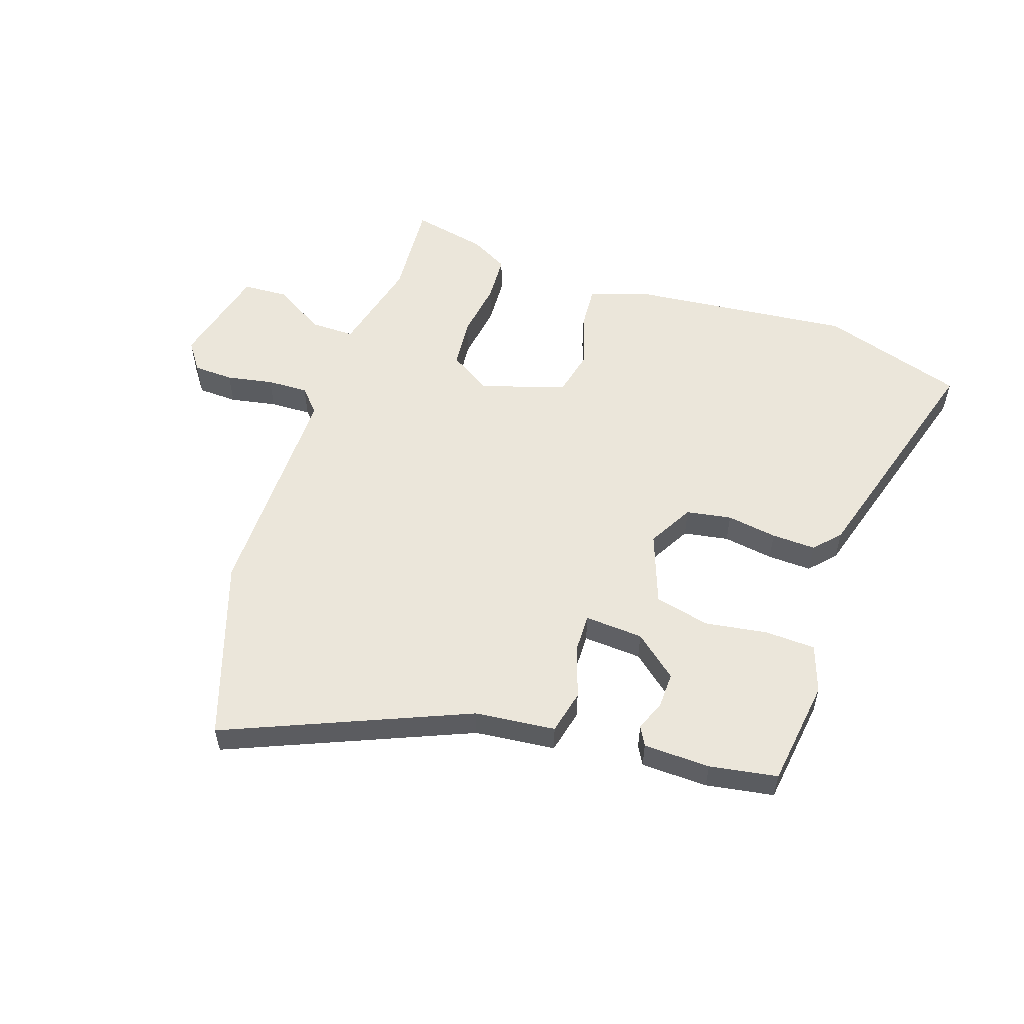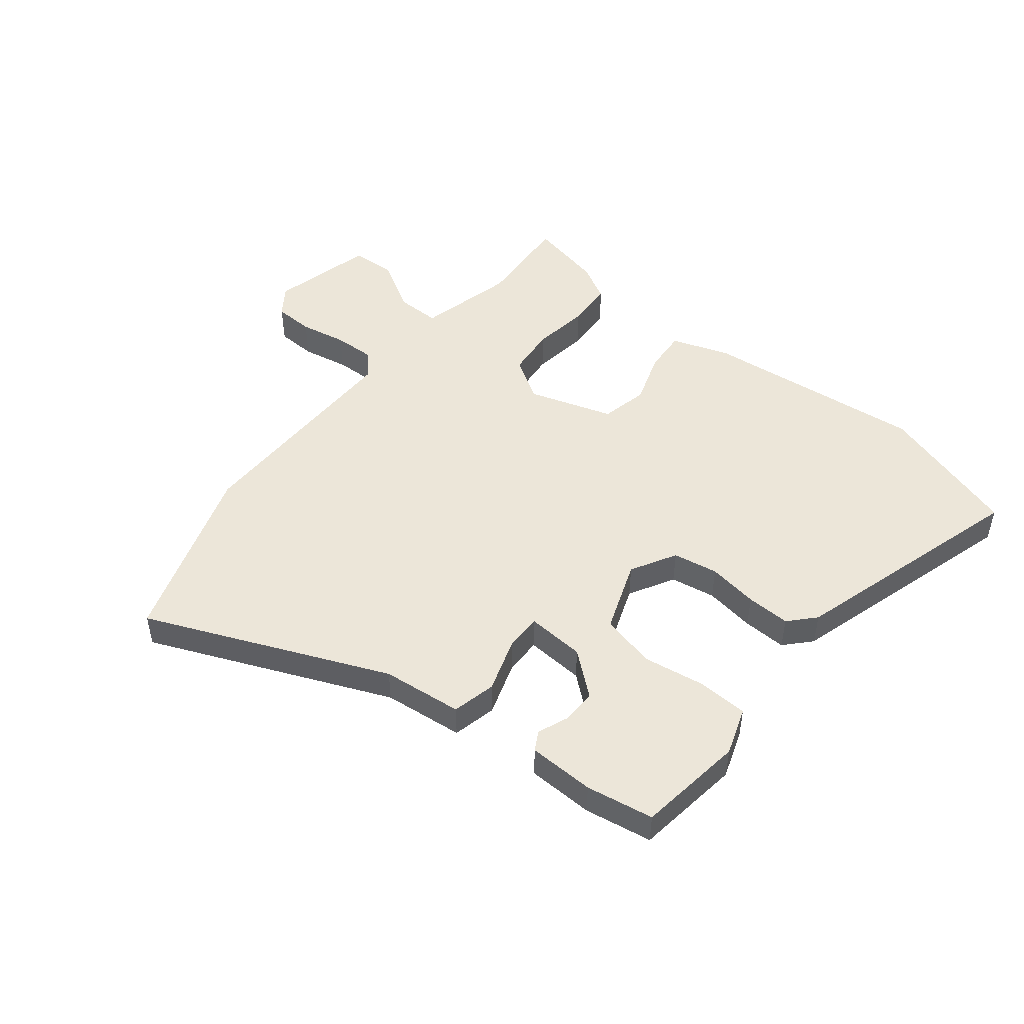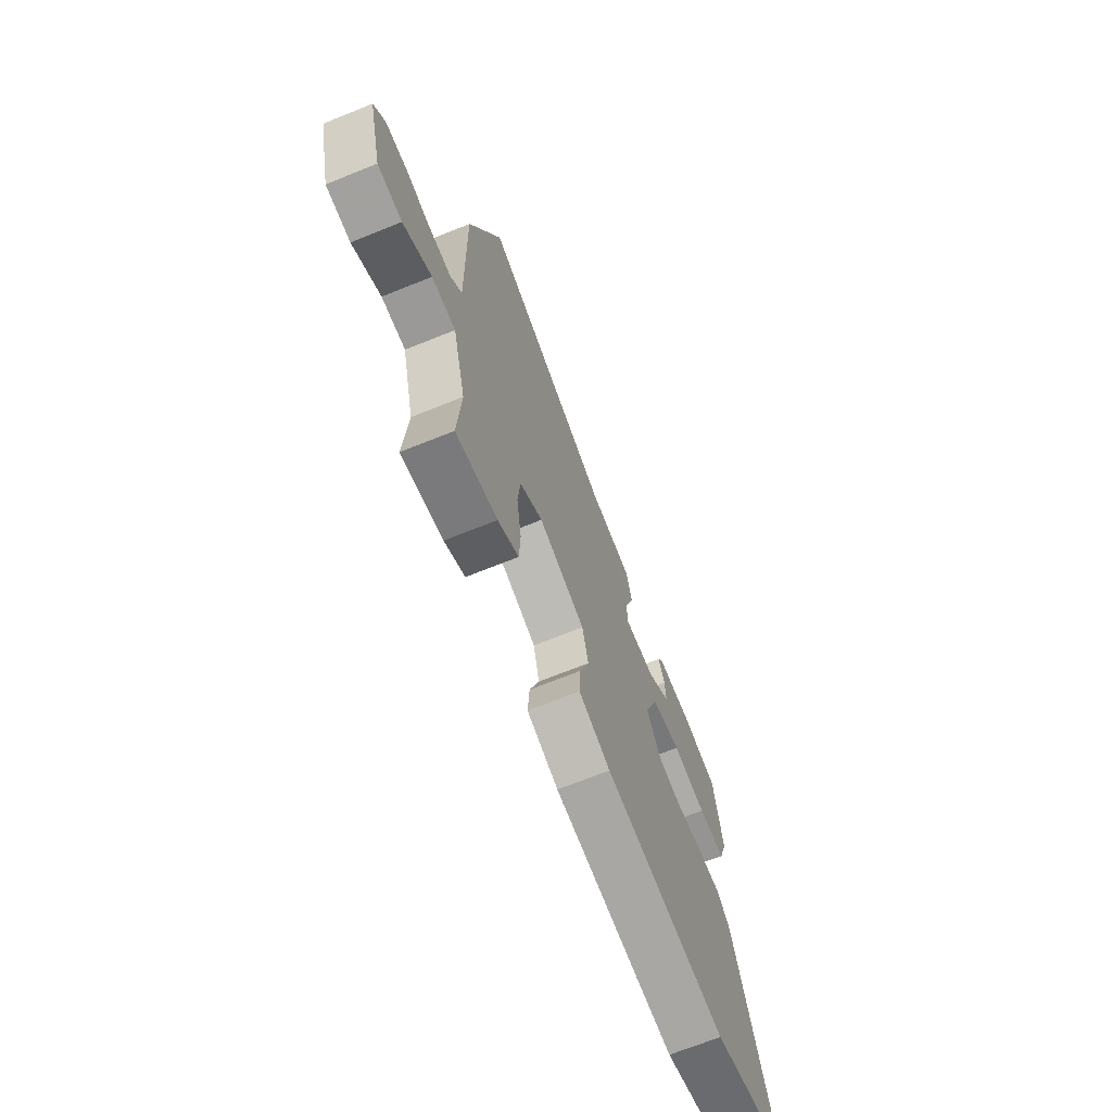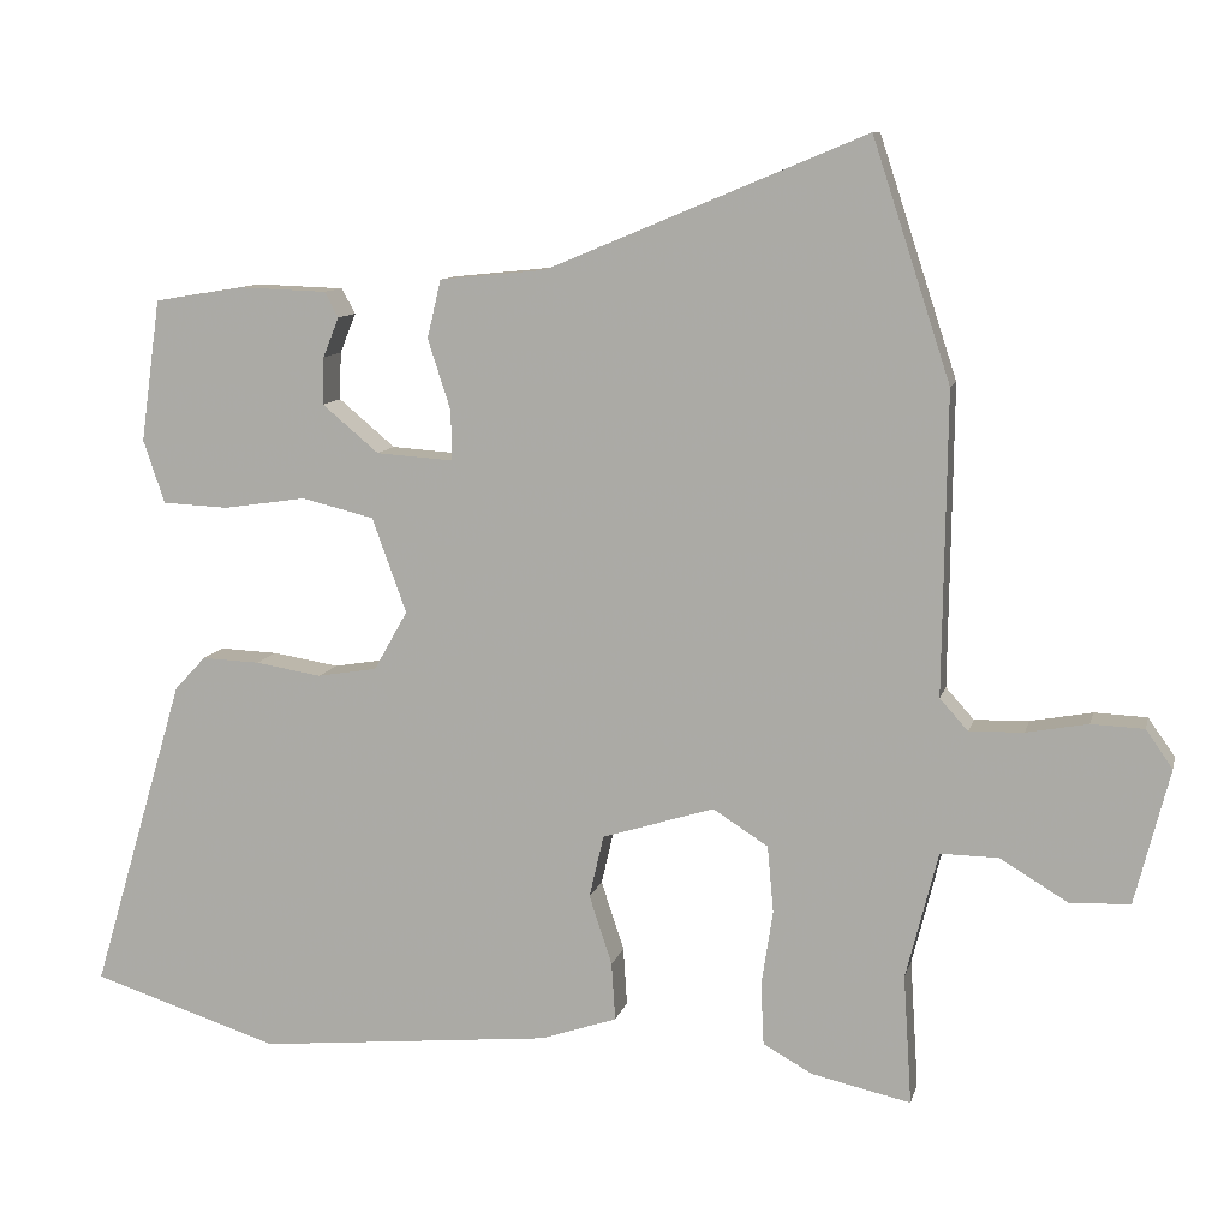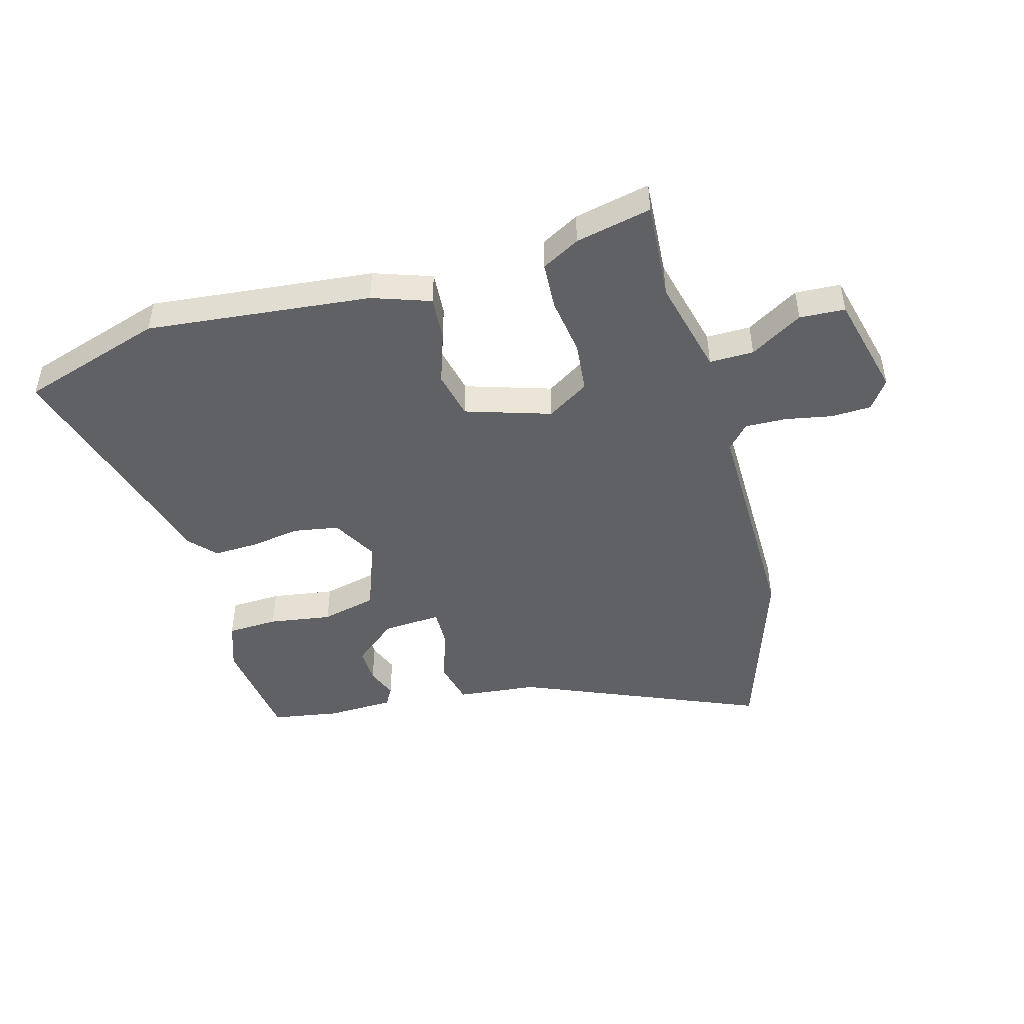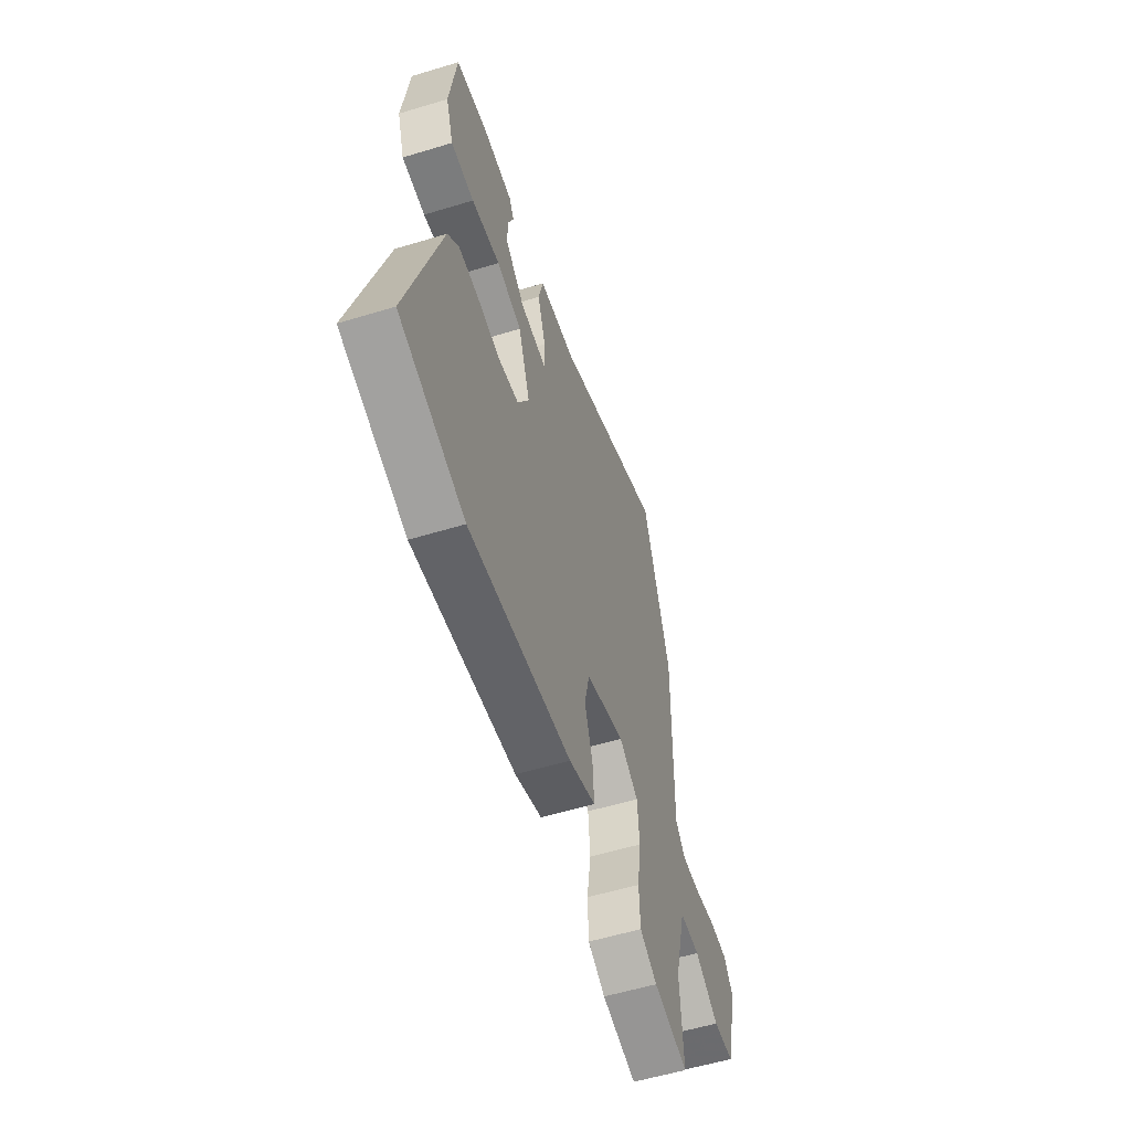
<metadata>
{"format":"obj","ext":"obj","renderer":"f3d","projection":"perspective","resolution":1024,"background":"white","views":[{"elev":54.8,"azim":18.4,"up":"+Y"},{"elev":48.8,"azim":38.4,"up":"+Y"},{"elev":-69.6,"azim":-68.1,"up":"+Z"},{"elev":10.2,"azim":-166.9,"up":"+Z"},{"elev":-46.7,"azim":-164.7,"up":"+Y"},{"elev":-56.2,"azim":107.7,"up":"+Z"}]}
</metadata>
<code>
v 0.621 0.07 -0.461
v 0.375 0.07 -0.54
v -0.011 0.07 -0.502
v -0.111 0.07 -0.468
v -0.106 0.07 -0.392
v -0.076 0.07 -0.301
v -0.095 0.07 -0.219
v -0.242 0.07 -0.173
v -0.314 0.07 -0.219
v -0.322 0.07 -0.306
v -0.307 0.07 -0.405
v -0.311 0.07 -0.487
v -0.376 0.07 -0.523
v -0.506 0.07 -0.552
v -0.495 0.07 -0.382
v -0.537 0.07 -0.215
v -0.613 0.07 -0.216
v -0.703 0.07 -0.27
v -0.781 0.07 -0.266
v -0.826 0.07 -0.089
v -0.791 0.07 -0.039
v -0.722 0.07 -0.036
v -0.641 0.07 -0.051
v -0.57 0.07 -0.053
v -0.533 0.07 -0.012
v -0.538 0.07 0.383
v -0.436 0.07 0.695
v -0.019 0.07 0.521
v 0.12 0.07 0.507
v 0.138 0.07 0.431
v 0.108 0.07 0.338
v 0.107 0.07 0.273
v 0.208 0.07 0.28
v 0.282 0.07 0.342
v 0.28 0.07 0.404
v 0.259 0.07 0.456
v 0.277 0.07 0.489
v 0.392 0.07 0.493
v 0.509 0.07 0.474
v 0.535 0.07 0.288
v 0.507 0.07 0.205
v 0.42 0.07 0.201
v 0.312 0.07 0.217
v 0.217 0.07 0.194
v 0.172 0.07 0.07
v 0.216 0.07 -0.008
v 0.294 0.07 -0.021
v 0.381 0.07 -0.007
v 0.457 0.07 -0.004
v 0.498 0.07 -0.048
v 0.621 0 -0.461
v 0.375 0 -0.54
v -0.011 0 -0.502
v -0.111 0 -0.468
v -0.106 0 -0.392
v -0.076 0 -0.301
v -0.095 0 -0.219
v -0.242 0 -0.173
v -0.314 0 -0.219
v -0.322 0 -0.306
v -0.307 0 -0.405
v -0.311 0 -0.487
v -0.376 0 -0.523
v -0.506 0 -0.552
v -0.495 0 -0.382
v -0.537 0 -0.215
v -0.613 0 -0.216
v -0.703 0 -0.27
v -0.781 0 -0.266
v -0.826 0 -0.089
v -0.791 0 -0.039
v -0.722 0 -0.036
v -0.641 0 -0.051
v -0.57 0 -0.053
v -0.533 0 -0.012
v -0.538 0 0.383
v -0.436 0 0.695
v -0.019 0 0.521
v 0.12 0 0.507
v 0.138 0 0.431
v 0.108 0 0.338
v 0.107 0 0.273
v 0.208 0 0.28
v 0.282 0 0.342
v 0.28 0 0.404
v 0.259 0 0.456
v 0.277 0 0.489
v 0.392 0 0.493
v 0.509 0 0.474
v 0.535 0 0.288
v 0.507 0 0.205
v 0.42 0 0.201
v 0.312 0 0.217
v 0.217 0 0.194
v 0.172 0 0.07
v 0.216 0 -0.008
v 0.294 0 -0.021
v 0.381 0 -0.007
v 0.457 0 -0.004
v 0.498 0 -0.048
f 47 48 49 50
f 47 50 1 2
f 46 47 2 3
f 45 46 3 4
f 44 45 4 5
f 40 41 42 43
f 40 43 44
f 39 40 44
f 38 39 44
f 35 36 37 38
f 34 35 38
f 34 38 44
f 33 34 44 5
f 28 29 30 31
f 28 31 32
f 25 26 27 28
f 24 25 28 32
f 20 21 22 23
f 20 23 24
f 17 18 19 20
f 16 17 20 24
f 15 16 24 32
f 10 11 12 13
f 9 10 13 14
f 33 5 6
f 33 6 7
f 32 33 7 8
f 9 14 15
f 9 15 32
f 8 9 32
f 100 99 98 97
f 52 51 100 97
f 53 52 97 96
f 54 53 96 95
f 55 54 95 94
f 93 92 91 90
f 94 93 90
f 94 90 89
f 94 89 88
f 88 87 86 85
f 88 85 84
f 94 88 84
f 55 94 84 83
f 81 80 79 78
f 82 81 78
f 78 77 76 75
f 82 78 75 74
f 73 72 71 70
f 74 73 70
f 70 69 68 67
f 74 70 67 66
f 82 74 66 65
f 63 62 61 60
f 64 63 60 59
f 56 55 83
f 57 56 83
f 58 57 83 82
f 65 64 59
f 82 65 59
f 82 59 58
f 1 51 52 2
f 2 52 53 3
f 3 53 54 4
f 4 54 55 5
f 5 55 56 6
f 6 56 57 7
f 7 57 58 8
f 8 58 59 9
f 9 59 60 10
f 10 60 61 11
f 11 61 62 12
f 12 62 63 13
f 13 63 64 14
f 14 64 65 15
f 15 65 66 16
f 16 66 67 17
f 17 67 68 18
f 18 68 69 19
f 19 69 70 20
f 20 70 71 21
f 21 71 72 22
f 22 72 73 23
f 23 73 74 24
f 24 74 75 25
f 25 75 76 26
f 26 76 77 27
f 27 77 78 28
f 28 78 79 29
f 29 79 80 30
f 30 80 81 31
f 31 81 82 32
f 32 82 83 33
f 33 83 84 34
f 34 84 85 35
f 35 85 86 36
f 36 86 87 37
f 37 87 88 38
f 38 88 89 39
f 39 89 90 40
f 40 90 91 41
f 41 91 92 42
f 42 92 93 43
f 43 93 94 44
f 44 94 95 45
f 45 95 96 46
f 46 96 97 47
f 47 97 98 48
f 48 98 99 49
f 49 99 100 50
f 50 100 51 1

</code>
